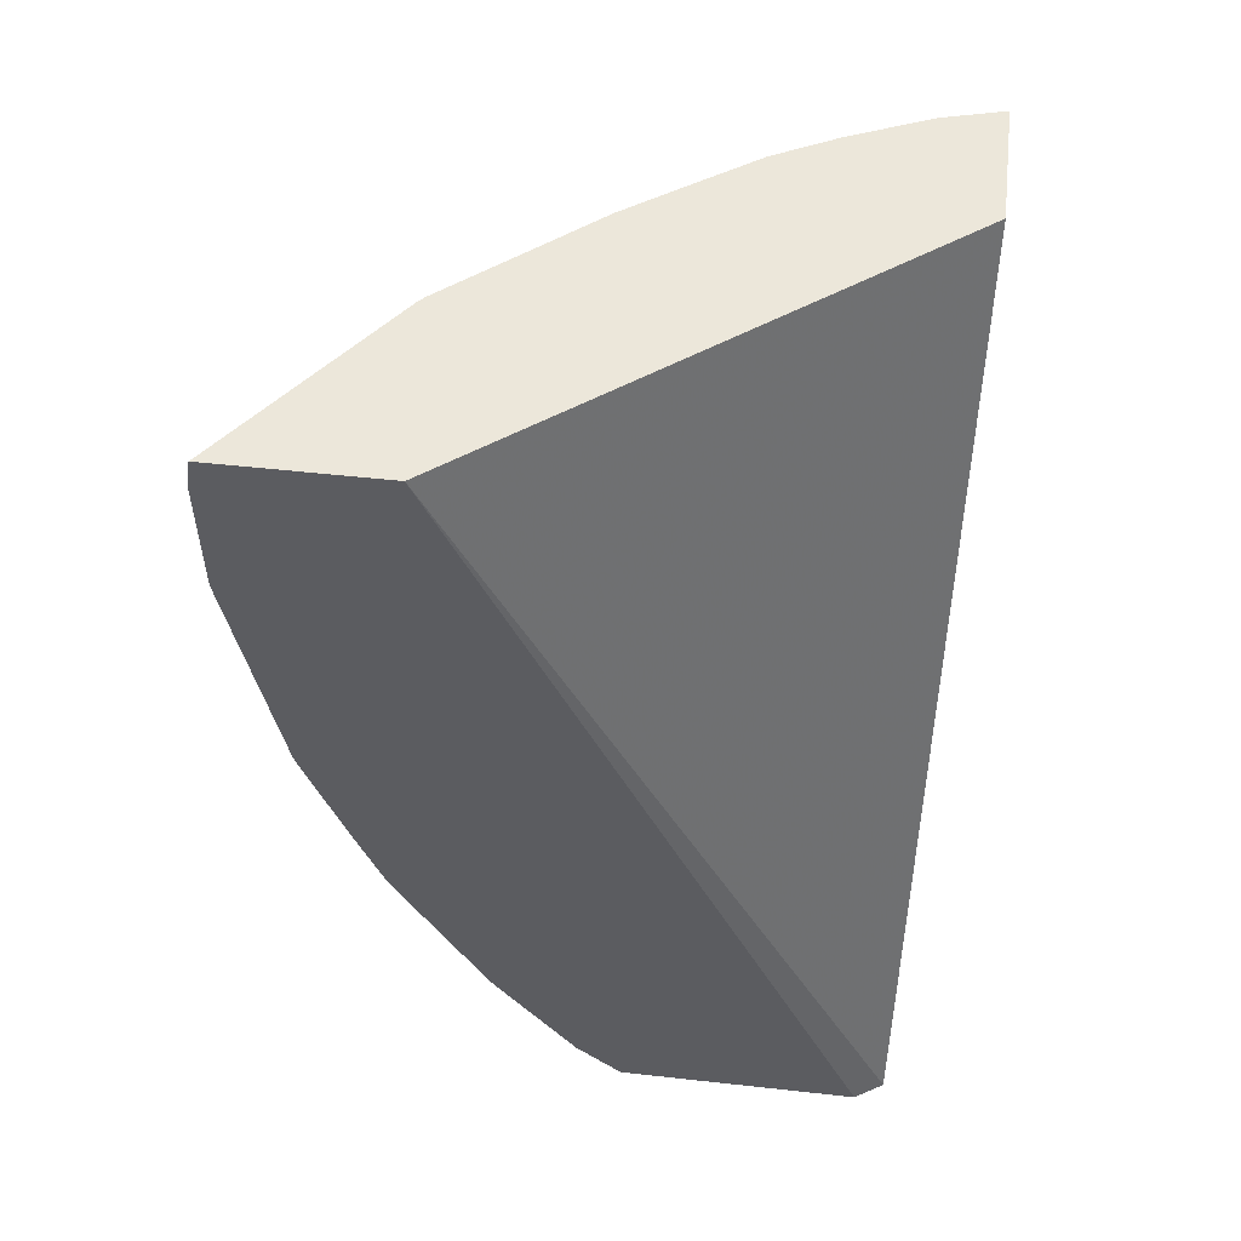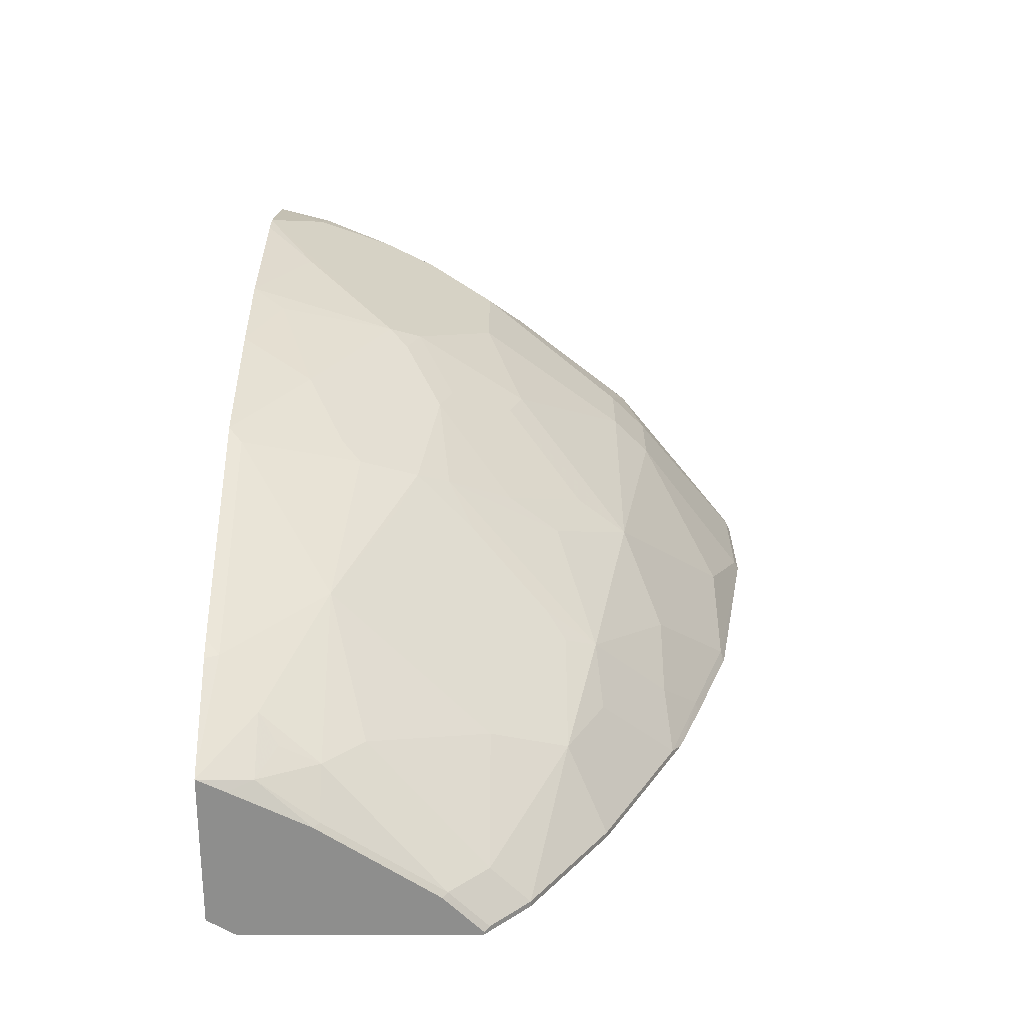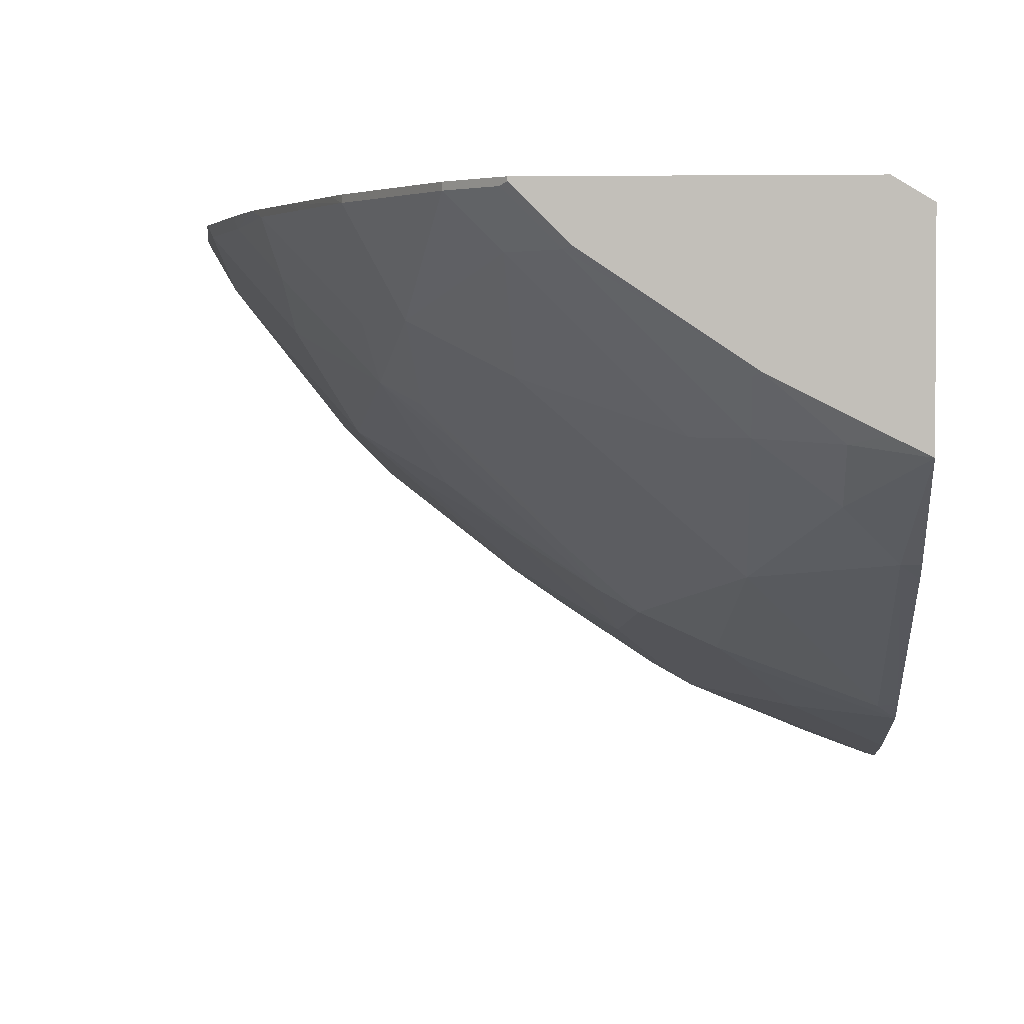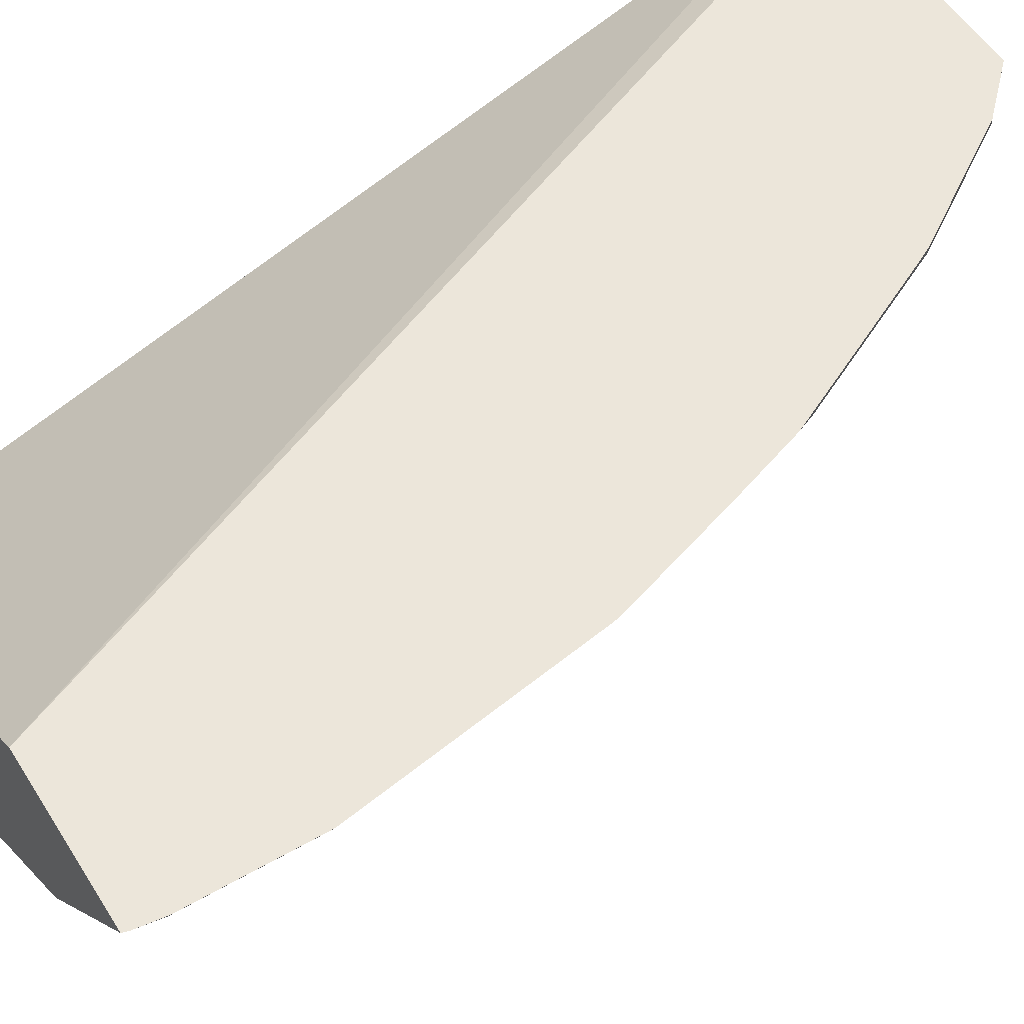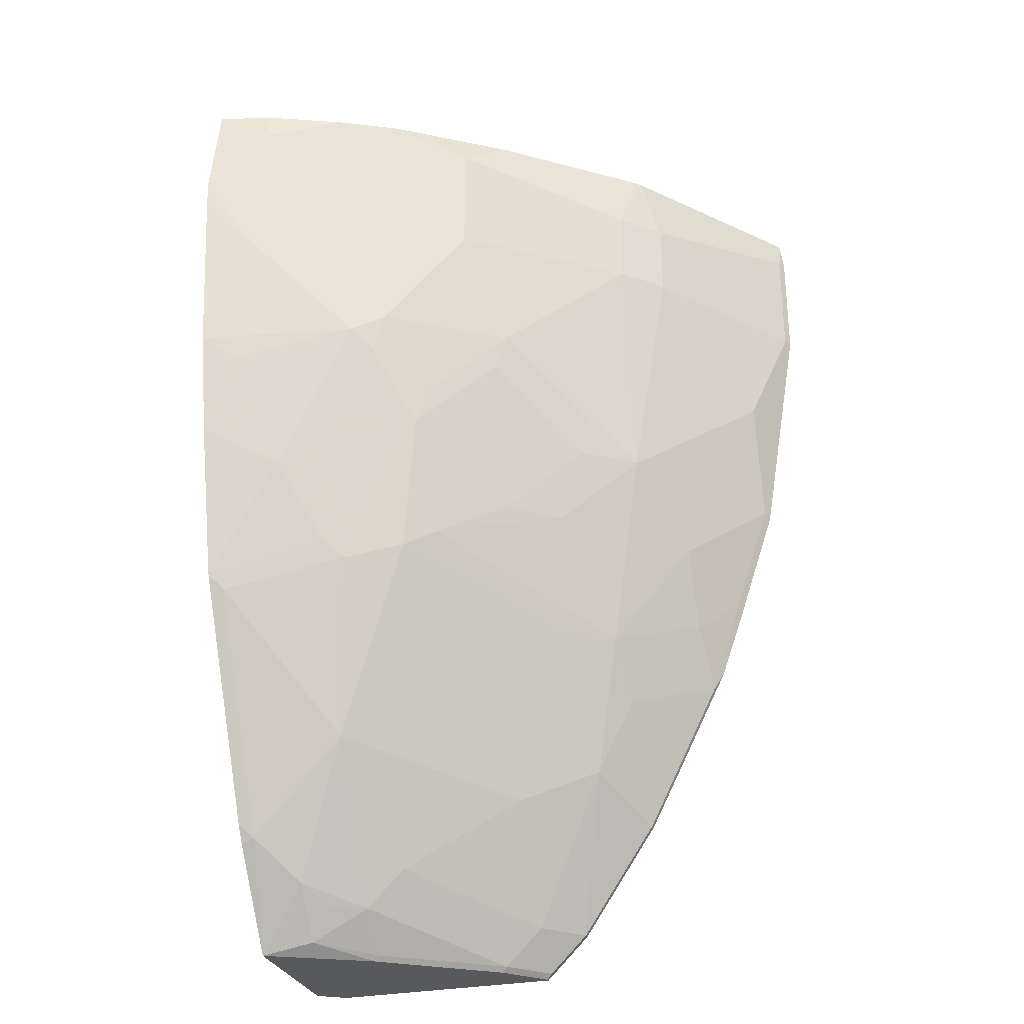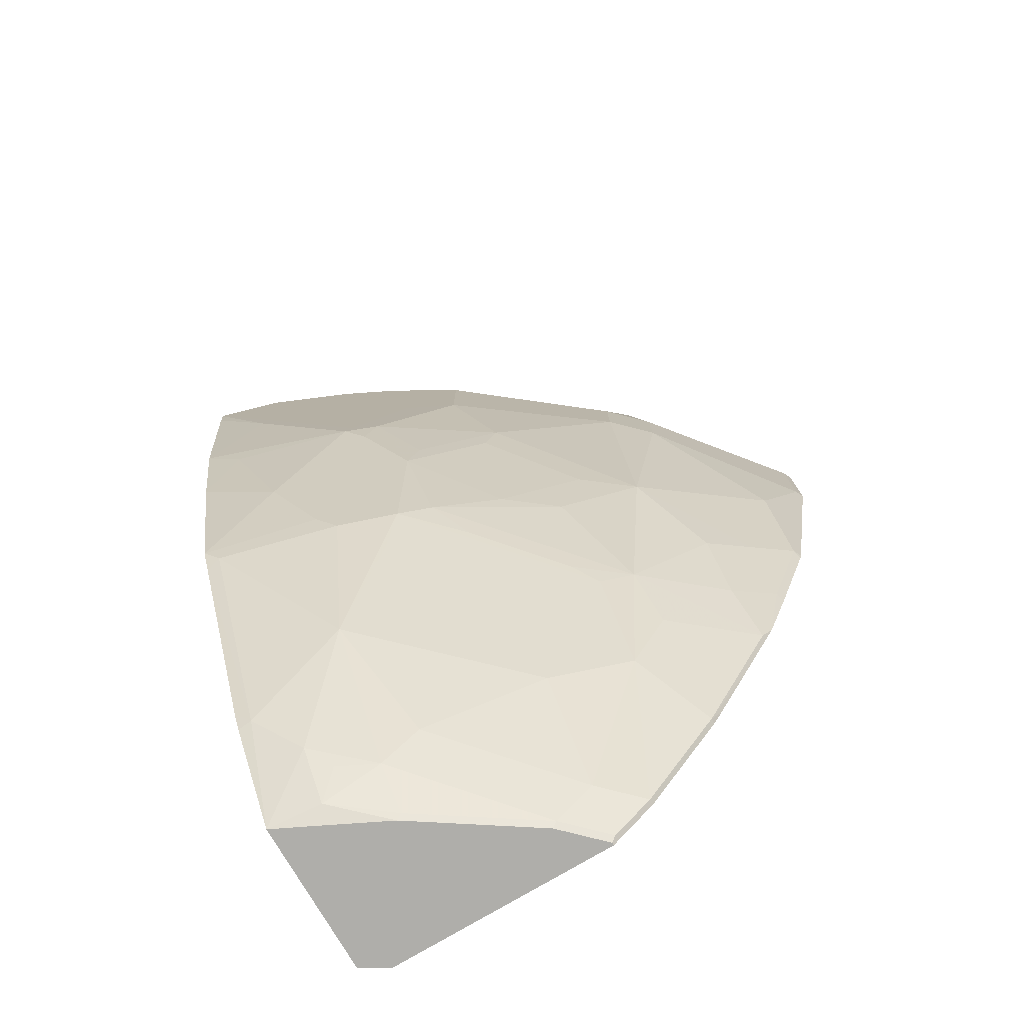
<metadata>
{"format":"obj","ext":"obj","renderer":"f3d","projection":"perspective","resolution":1024,"background":"white","views":[{"elev":54.1,"azim":6.7,"up":"+Y"},{"elev":-64.8,"azim":-179.9,"up":"+Y"},{"elev":2.4,"azim":3.7,"up":"+Z"},{"elev":54.3,"azim":-121.6,"up":"+Z"},{"elev":-29.1,"azim":-163.2,"up":"+Y"},{"elev":-77.6,"azim":-149.4,"up":"+Y"}]}
</metadata>
<code>
v -0.2128 -0.3034 -0.5631
v -0.2398 -0.3198 -0.5595
v -0.2419 -0.3034 -0.5554
v -0.2128 -0.3034 -0.5012
v -0.2128 -0.3597 -0.5731
v -0.2822 -0.3034 -0.5384
v -0.2798 -0.3034 -0.5396
v -0.2132 -0.3597 -0.5729
v -0.426 -0.3034 -0.3419
v -0.2128 -0.7721 -0.3505
v -0.2128 -0.3608 -0.5731
v -0.2931 -0.3034 -0.5329
v -0.3198 -0.3797 -0.5196
v -0.3198 -0.3198 -0.5196
v -0.2398 -0.3997 -0.5595
v -0.2798 -0.4397 -0.5396
v -0.2931 -0.4397 -0.5329
v -0.506 -0.3034 -0.3419
v -0.2271 -0.7721 -0.3419
v -0.2128 -0.7721 -0.4304
v -0.2128 -0.3727 -0.5723
v -0.3089 -0.3034 -0.525
v -0.3464 -0.3797 -0.5063
v -0.3464 -0.3198 -0.5063
v -0.2128 -0.4597 -0.5631
v -0.2898 -0.4497 -0.5346
v -0.3064 -0.4397 -0.5262
v -0.4356 -0.3034 -0.4306
v -0.5068 -0.3062 -0.3419
v -0.347 -0.7721 -0.3419
v -0.2271 -0.7721 -0.4233
v -0.2398 -0.766 -0.4263
v -0.2398 -0.7394 -0.4472
v -0.2198 -0.7194 -0.4671
v -0.2128 -0.7217 -0.4668
v -0.3389 -0.3034 -0.5049
v -0.4263 -0.3797 -0.4463
v -0.3664 -0.4397 -0.4863
v -0.433 -0.3034 -0.433
v -0.3664 -0.3034 -0.4863
v -0.4263 -0.3398 -0.4463
v -0.2128 -0.5126 -0.5523
v -0.2298 -0.4697 -0.5545
v -0.2698 -0.4896 -0.5346
v -0.2998 -0.4597 -0.5271
v -0.3264 -0.4796 -0.5063
v -0.5062 -0.3198 -0.3464
v -0.4463 -0.3398 -0.4263
v -0.5085 -0.3198 -0.3419
v -0.347 -0.7721 -0.3434
v -0.3475 -0.7716 -0.3419
v -0.2671 -0.7721 -0.4033
v -0.2698 -0.7694 -0.4047
v -0.2698 -0.7494 -0.4247
v -0.2498 -0.7494 -0.4347
v -0.2698 -0.6694 -0.4746
v -0.2128 -0.7124 -0.4724
v -0.2198 -0.5995 -0.5271
v -0.2128 -0.6065 -0.5253
v -0.4463 -0.3797 -0.4263
v -0.4263 -0.4996 -0.4263
v -0.4296 -0.4297 -0.4347
v -0.3597 -0.4597 -0.4871
v -0.2128 -0.5925 -0.5323
v -0.2498 -0.5296 -0.5346
v -0.2798 -0.4996 -0.5271
v -0.3198 -0.4996 -0.5071
v -0.5062 -0.3797 -0.3464
v -0.5085 -0.3797 -0.3419
v -0.327 -0.7721 -0.3633
v -0.3497 -0.7694 -0.3447
v -0.3298 -0.7694 -0.3647
v -0.3497 -0.7694 -0.3419
v -0.2898 -0.7294 -0.4247
v -0.3497 -0.6894 -0.4047
v -0.3098 -0.6495 -0.4547
v -0.2998 -0.5995 -0.4871
v -0.3098 -0.5695 -0.4946
v -0.2798 -0.5795 -0.5071
v -0.2698 -0.5695 -0.5146
v -0.4663 -0.4597 -0.3864
v -0.4863 -0.4397 -0.3664
v -0.3997 -0.4996 -0.4472
v -0.3863 -0.5395 -0.4463
v -0.4063 -0.5995 -0.4064
v -0.4463 -0.5395 -0.3864
v -0.4663 -0.5196 -0.3664
v -0.3264 -0.5595 -0.4863
v -0.3397 -0.5196 -0.4871
v -0.4863 -0.4996 -0.3464
v -0.4885 -0.4996 -0.3419
v -0.3555 -0.7636 -0.3419
v -0.3697 -0.7494 -0.3447
v -0.3497 -0.7494 -0.3647
v -0.3897 -0.6694 -0.3847
v -0.3897 -0.6095 -0.4147
v -0.3497 -0.5895 -0.4547
v -0.3397 -0.5795 -0.4671
v -0.3597 -0.5395 -0.4671
v -0.3664 -0.5795 -0.4463
v -0.3797 -0.5995 -0.4272
v -0.4096 -0.6295 -0.3847
v -0.4496 -0.6095 -0.3447
v -0.4463 -0.5795 -0.3664
v -0.4663 -0.5595 -0.3464
v -0.4876 -0.5035 -0.3419
v -0.3697 -0.7494 -0.3419
v -0.4096 -0.6894 -0.3447
v -0.4296 -0.6495 -0.3447
v -0.4549 -0.5995 -0.3419
v -0.4676 -0.5634 -0.3419
v -0.4096 -0.6894 -0.3419
v -0.4147 -0.6798 -0.3419
v -0.4349 -0.6395 -0.3419
f 58 64 59
f 58 80 64
f 60 62 61
f 60 61 81
f 58 79 80
f 60 81 82
f 60 82 68
f 61 63 83
f 61 83 84
f 56 79 58
f 61 84 85
f 65 79 66
f 61 86 87
f 61 87 81
f 63 67 83
f 64 80 65
f 65 80 79
f 66 79 67
f 67 79 78
f 67 78 88
f 67 88 89
f 56 78 79
f 67 89 83
f 68 82 69
f 61 85 86
f 56 77 78
f 45 66 67
f 56 75 76
f 37 38 61
f 69 82 90
f 37 61 62
f 37 62 60
f 38 46 67
f 38 67 63
f 38 63 61
f 42 64 65
f 42 65 43
f 43 65 44
f 44 65 66
f 47 48 60
f 47 60 68
f 47 68 69
f 47 69 49
f 50 51 71
f 50 71 72
f 50 72 70
f 51 73 71
f 52 70 72
f 52 72 53
f 53 72 54
f 54 74 56
f 54 72 74
f 56 74 75
f 56 76 77
f 69 90 91
f 90 105 106
f 71 92 93
f 87 105 90
f 88 98 100
f 88 99 89
f 90 106 91
f 92 107 93
f 93 108 95
f 93 95 94
f 93 107 112
f 93 112 108
f 95 108 109
f 95 109 103
f 87 104 105
f 95 103 102
f 96 98 97
f 103 110 105
f 103 105 104
f 103 109 114
f 103 114 110
f 105 110 111
f 105 111 106
f 108 112 113
f 108 114 109
f 108 113 114
f 37 48 41
f 96 101 98
f 86 104 87
f 85 104 86
f 85 103 104
f 71 93 94
f 71 94 72
f 72 94 74
f 74 94 75
f 75 94 95
f 75 95 96
f 75 96 76
f 76 96 97
f 76 97 77
f 77 97 78
f 78 97 98
f 78 98 88
f 81 87 90
f 81 90 82
f 83 89 99
f 83 99 84
f 84 99 88
f 84 88 100
f 84 100 85
f 85 100 98
f 85 98 101
f 85 101 96
f 85 96 95
f 85 95 102
f 85 102 103
f 71 73 92
f 37 60 48
f 1 3 7
f 34 58 59
f 5 11 8
f 6 8 12
f 8 13 14
f 8 14 12
f 8 11 15
f 8 15 16
f 8 16 17
f 8 17 13
f 9 18 29
f 9 29 49
f 9 49 69
f 4 9 10
f 9 69 91
f 9 106 111
f 9 111 110
f 9 110 114
f 9 114 113
f 9 113 112
f 9 112 107
f 9 107 92
f 9 92 73
f 9 73 51
f 9 51 30
f 9 30 19
f 9 91 106
f 9 19 10
f 2 8 6
f 2 7 3
f 1 2 3
f 1 7 6
f 1 6 12
f 1 12 22
f 1 22 36
f 1 36 40
f 1 40 39
f 1 39 28
f 1 28 18
f 1 18 9
f 1 9 4
f 2 5 8
f 1 4 10
f 1 20 35
f 1 35 57
f 1 57 59
f 1 59 64
f 1 64 42
f 1 42 25
f 1 25 21
f 1 21 11
f 34 59 57
f 1 5 2
f 2 6 7
f 1 10 20
f 10 19 30
f 1 11 5
f 10 50 70
f 25 43 26
f 26 43 44
f 26 44 66
f 26 66 45
f 26 45 27
f 27 45 67
f 27 67 46
f 27 46 38
f 28 47 29
f 28 39 41
f 28 41 48
f 25 42 43
f 28 48 47
f 31 52 32
f 32 52 53
f 32 53 54
f 32 54 55
f 32 55 33
f 33 55 54
f 33 54 56
f 33 56 34
f 34 57 35
f 34 56 58
f 10 30 50
f 29 47 49
f 24 41 39
f 30 51 50
f 24 39 40
f 10 70 52
f 24 40 36
f 10 52 31
f 10 31 20
f 11 21 15
f 12 14 22
f 13 23 24
f 13 17 23
f 14 24 22
f 15 21 25
f 15 25 16
f 16 25 26
f 13 24 14
f 17 26 27
f 23 27 38
f 16 26 17
f 23 41 24
f 23 37 41
f 20 34 35
f 20 33 34
f 22 24 36
f 20 32 33
f 20 31 32
f 18 28 29
f 17 27 23
f 23 38 37

</code>
